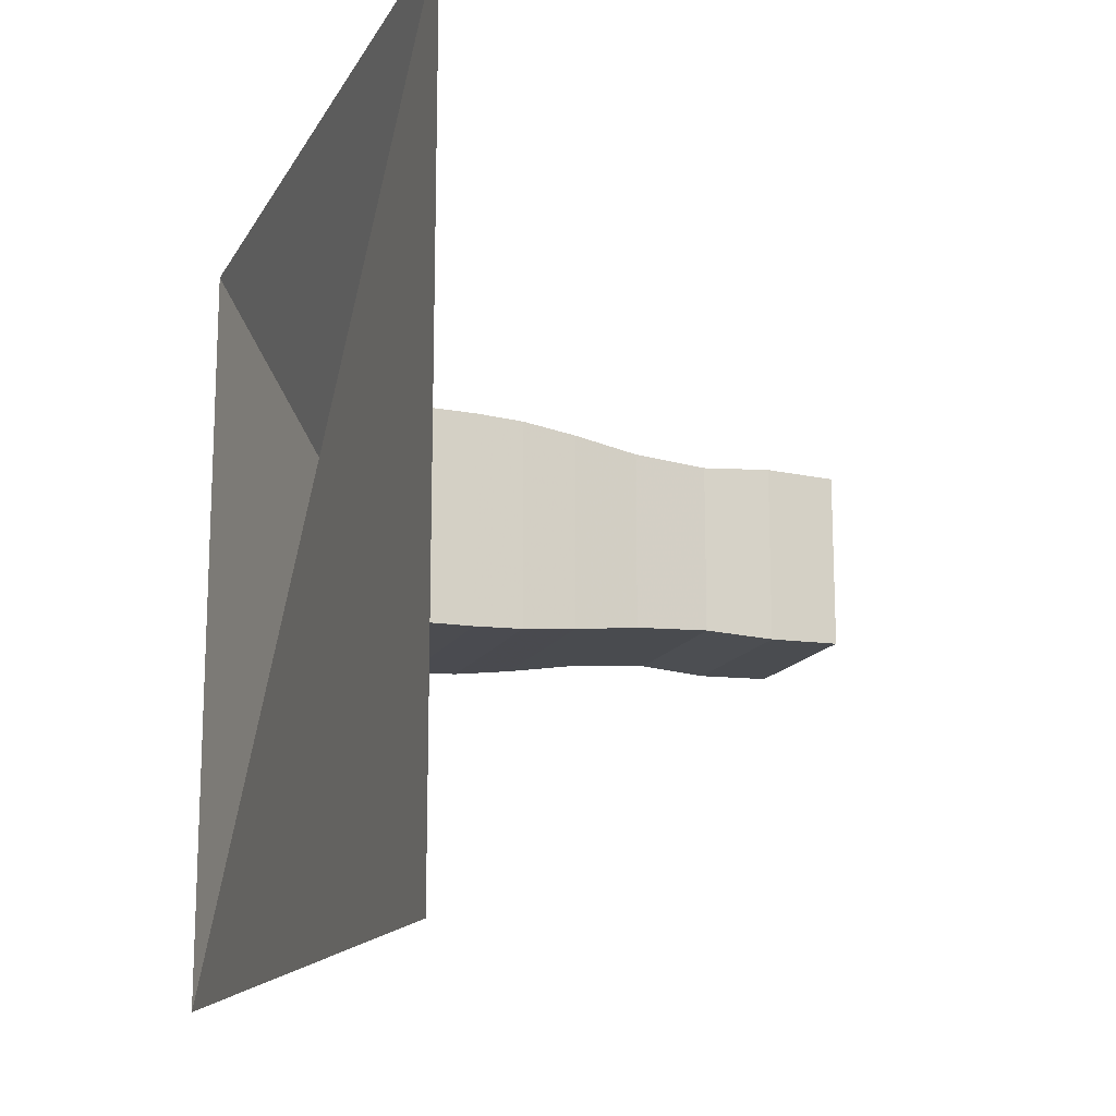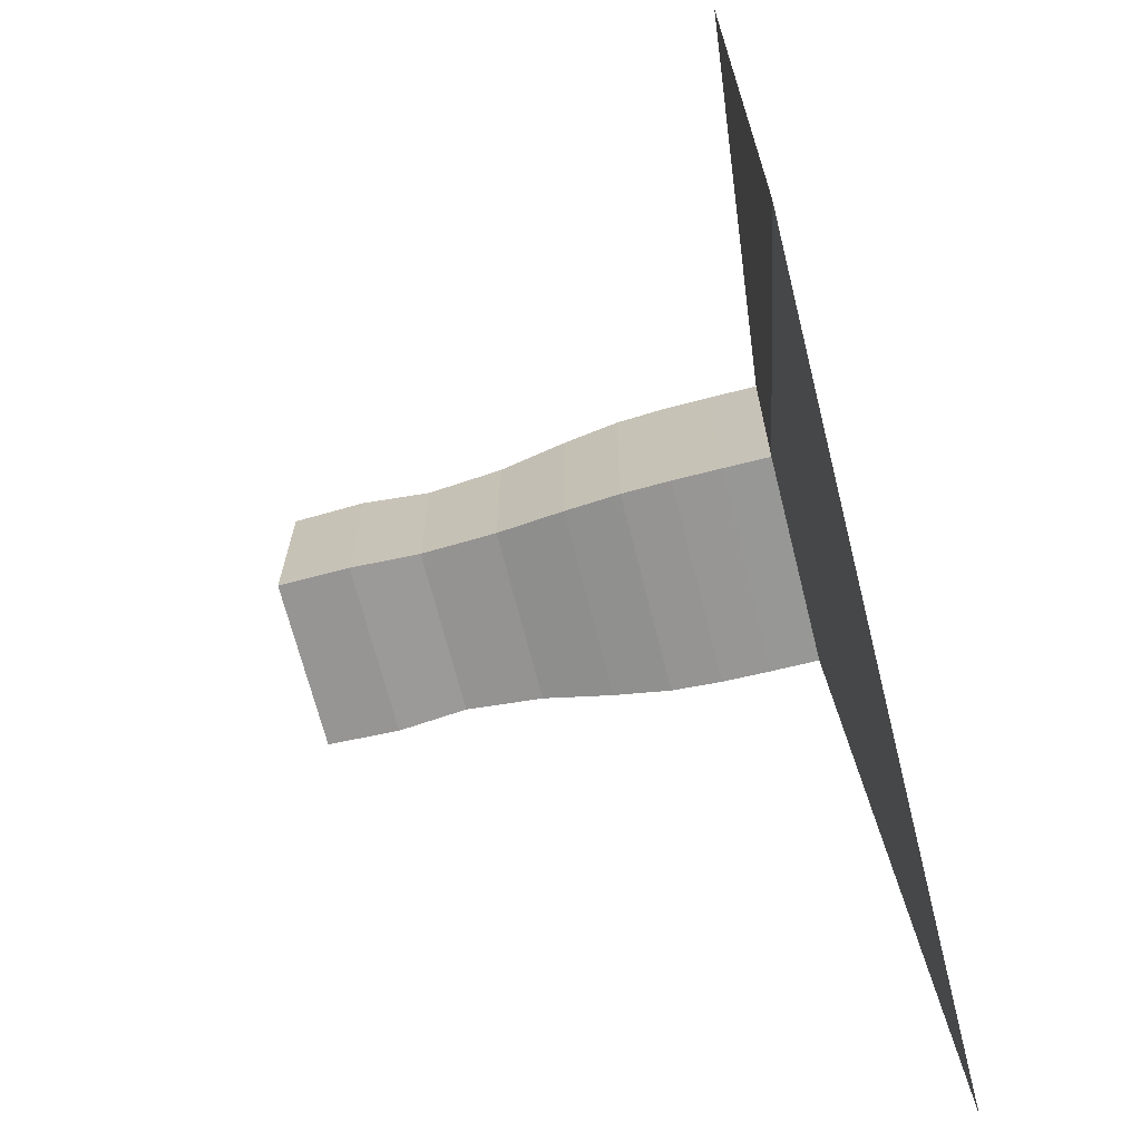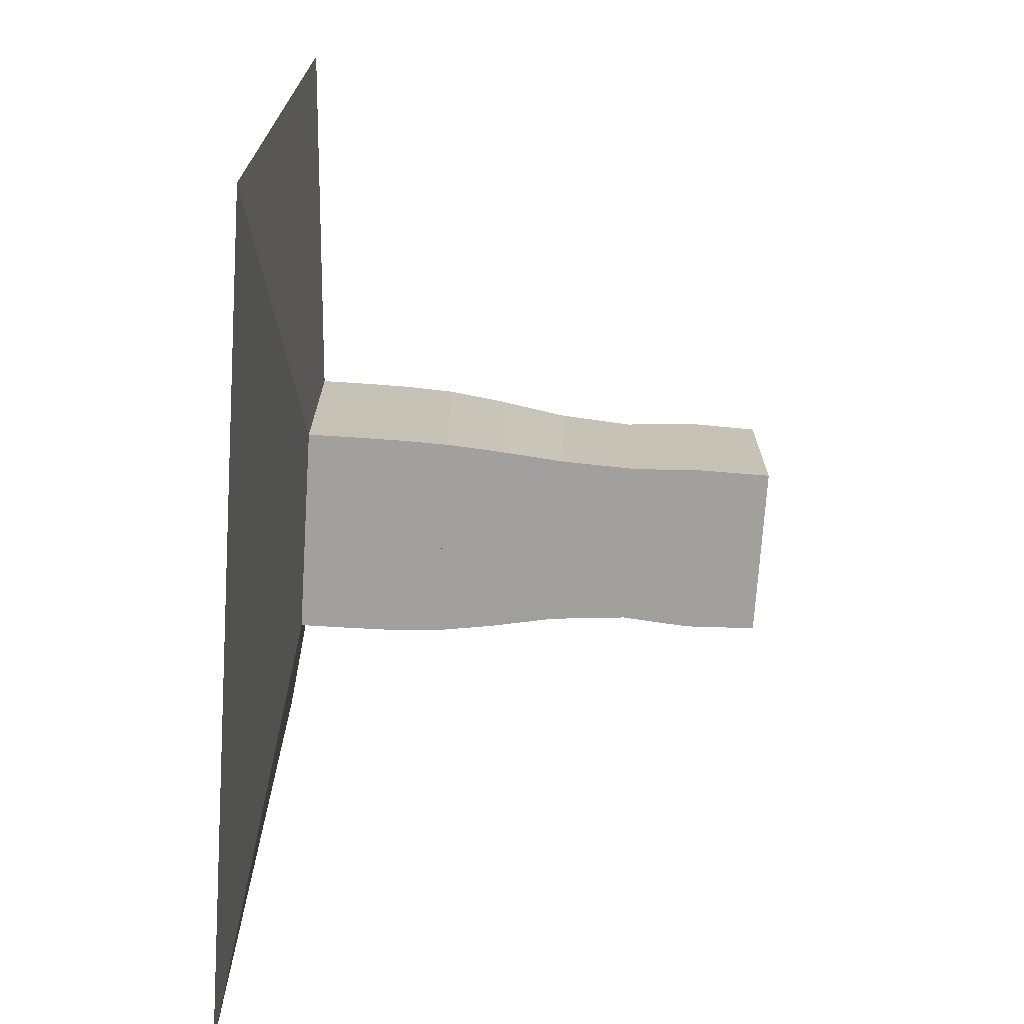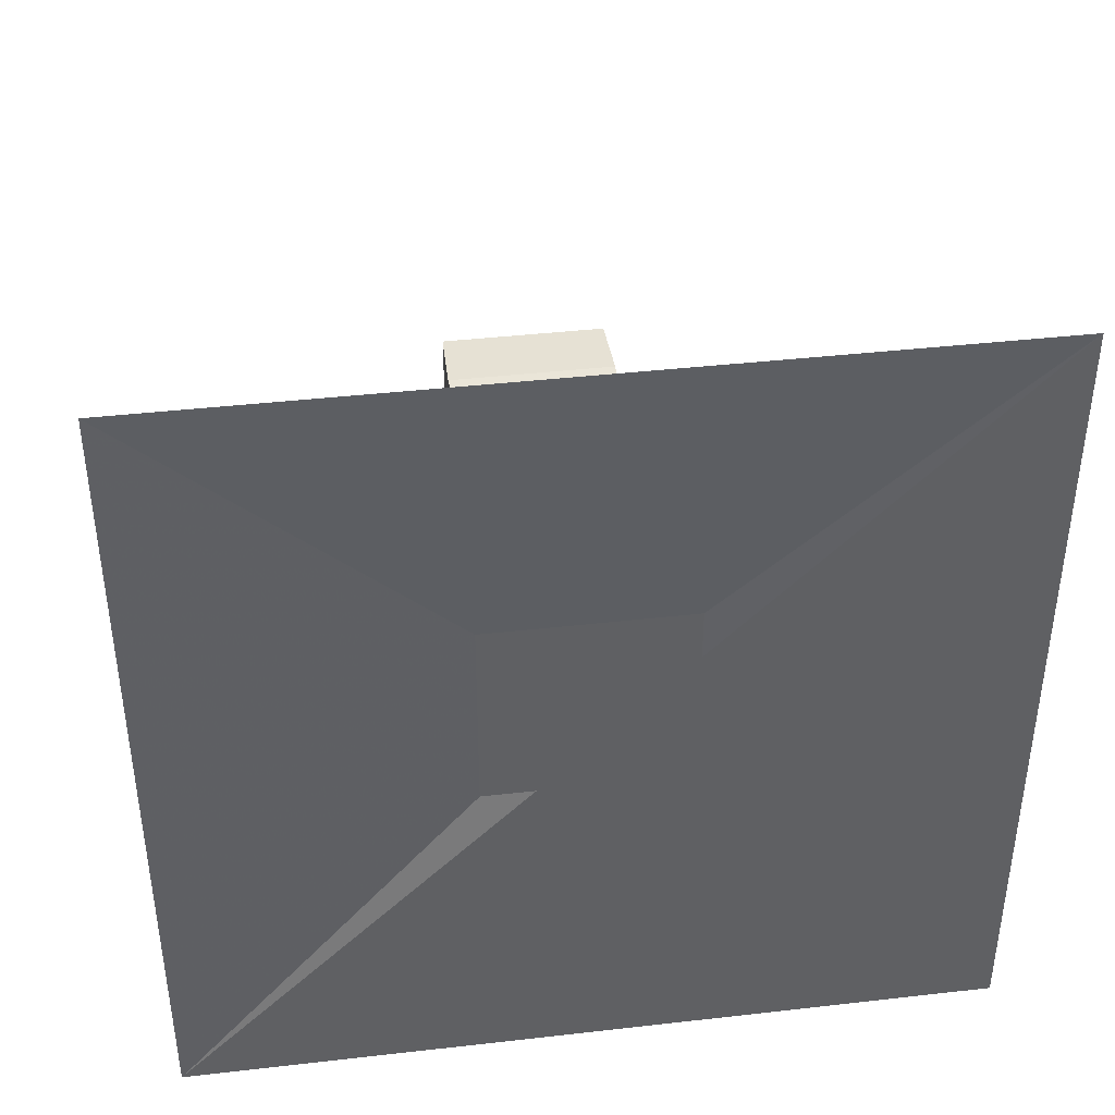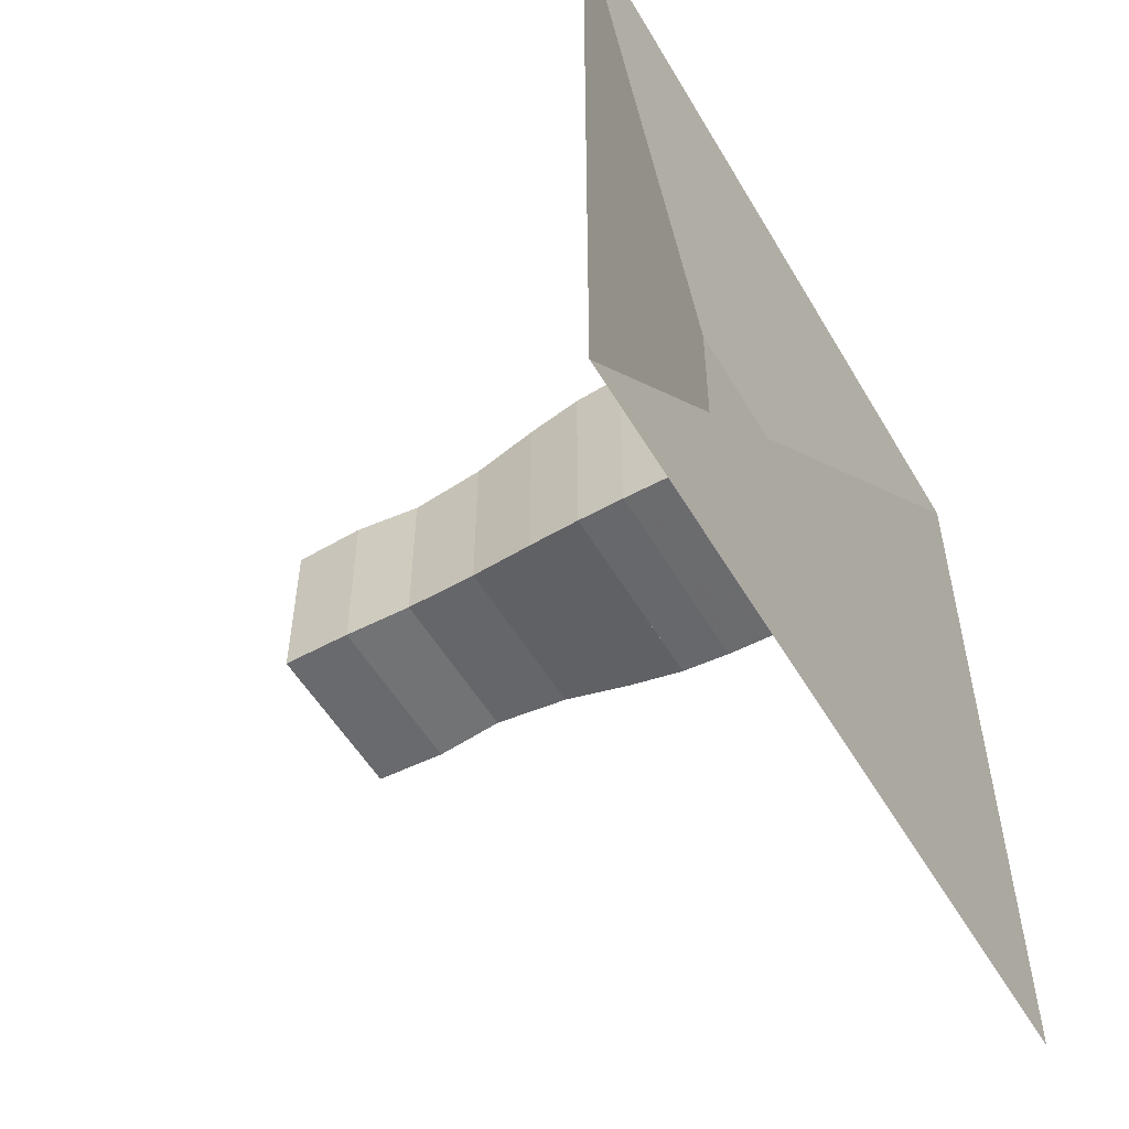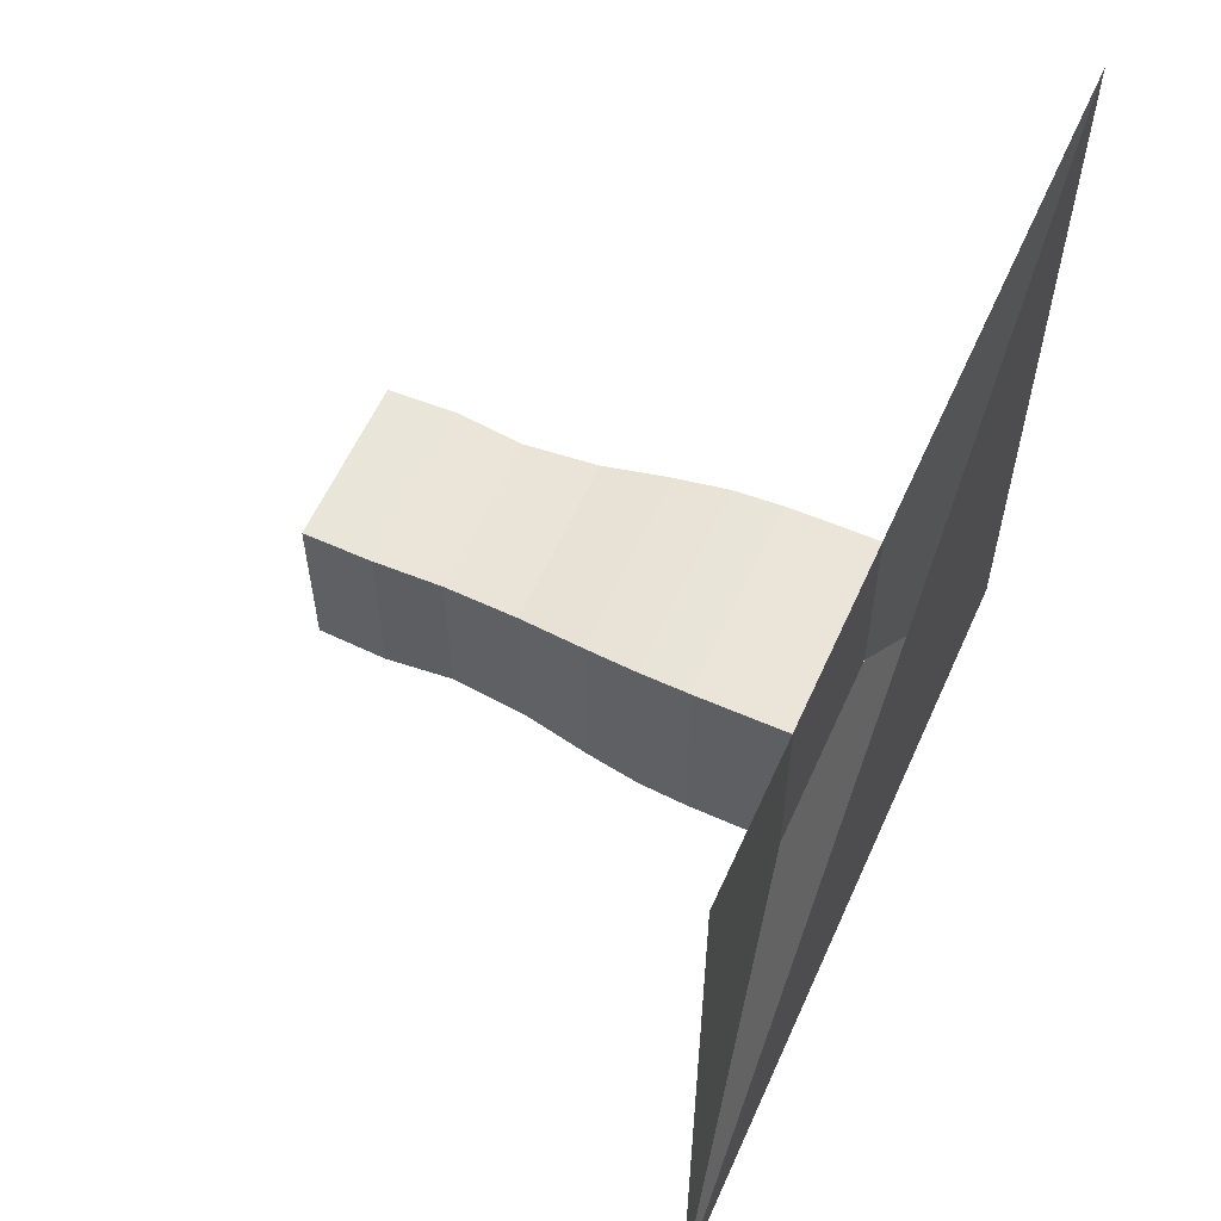
<metadata>
{"format":"obj","ext":"obj","renderer":"f3d","projection":"perspective","resolution":1024,"background":"white","views":[{"elev":-15.4,"azim":-20.2,"up":"+Z"},{"elev":-68.1,"azim":-165.9,"up":"+Z"},{"elev":-71.6,"azim":-3.7,"up":"+Y"},{"elev":40.8,"azim":-97.9,"up":"+Z"},{"elev":-53.8,"azim":-150.1,"up":"+Z"},{"elev":59.3,"azim":-155.9,"up":"+Z"}]}
</metadata>
<code>
v 0 -1 -1
v 0 -1 1
v 0 1 1
v 0 1 -1
v 0.1111 -0.25 -0.25
v 0.1111 -0.25 0.25
v 0.1111 0.25 0.25
v 0.1111 0.25 -0.25
v 0.2224 -0.2498 -0.2498
v 0.2224 -0.2498 0.2498
v 0.2224 0.2498 0.2498
v 0.2224 0.2498 -0.2498
v 0.3345 -0.2488 -0.2488
v 0.3345 -0.2488 0.2488
v 0.3345 0.2488 0.2488
v 0.3345 0.2488 -0.2488
v 0.4511 -0.2441 -0.2441
v 0.4511 -0.2441 0.2441
v 0.4511 0.2441 0.2441
v 0.4511 0.2441 -0.2441
v 0.5823 -0.23 -0.23
v 0.5823 -0.23 0.23
v 0.5823 0.23 0.23
v 0.5823 0.23 -0.23
v 0.7425 -0.2082 -0.2082
v 0.7425 -0.2082 0.2082
v 0.7425 0.2082 0.2082
v 0.7425 0.2082 -0.2082
v 0.9206 -0.1974 -0.1974
v 0.9206 -0.1974 0.1974
v 0.9206 0.1974 0.1974
v 0.9206 0.1974 -0.1974
v 1.082 -0.2073 -0.2073
v 1.082 -0.2073 0.2073
v 1.082 0.2073 0.2073
v 1.082 0.2073 -0.2073
v 1.25 -0.2032 -0.2032
v 1.25 -0.2032 0.2032
v 1.25 0.2032 0.2032
v 1.25 0.2032 -0.2032
f 1 2 4 5
f 5 6 7 8
f 5 6 2 1
f 6 7 3 2
f 7 8 4 3
f 8 5 1 4
f 9 10 11 12
f 9 10 6 5
f 10 11 7 6
f 11 12 8 7
f 12 9 5 8
f 13 14 15 16
f 13 14 10 9
f 14 15 11 10
f 15 16 12 11
f 16 13 9 12
f 17 18 19 20
f 17 18 14 13
f 18 19 15 14
f 19 20 16 15
f 20 17 13 16
f 21 22 23 24
f 21 22 18 17
f 22 23 19 18
f 23 24 20 19
f 24 21 17 20
f 25 26 27 28
f 25 26 22 21
f 26 27 23 22
f 27 28 24 23
f 28 25 21 24
f 29 30 31 32
f 29 30 26 25
f 30 31 27 26
f 31 32 28 27
f 32 29 25 28
f 33 34 35 36
f 33 34 30 29
f 34 35 31 30
f 35 36 32 31
f 36 33 29 32
f 37 38 39 40
f 37 38 34 33
f 38 39 35 34
f 39 40 36 35
f 40 37 33 36

</code>
